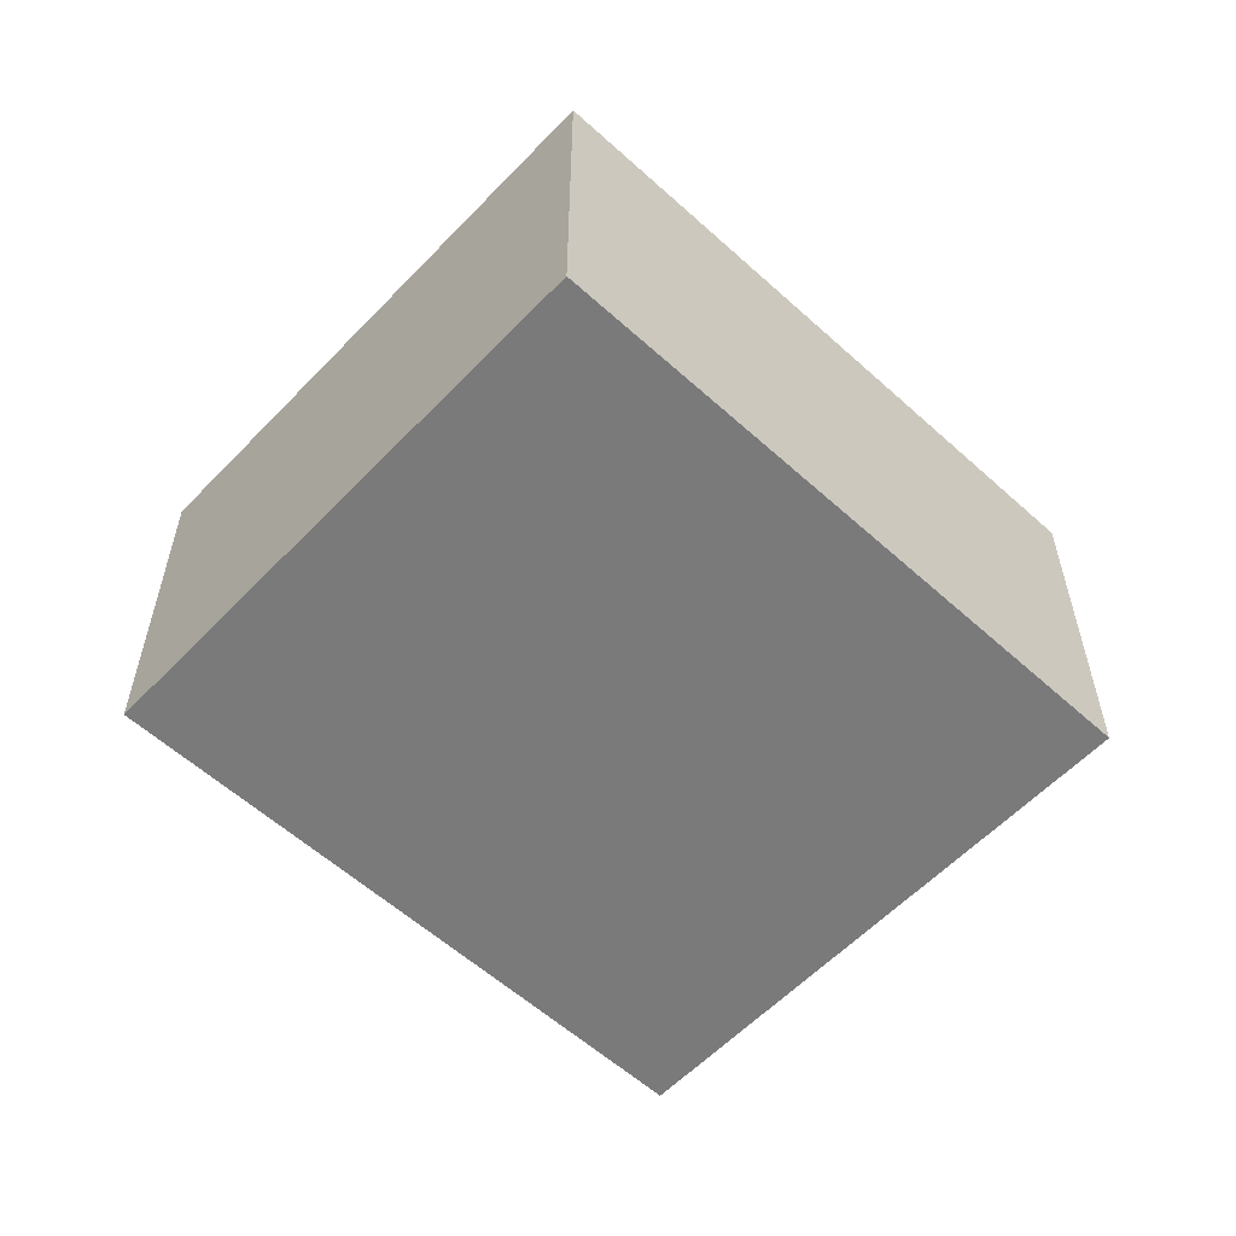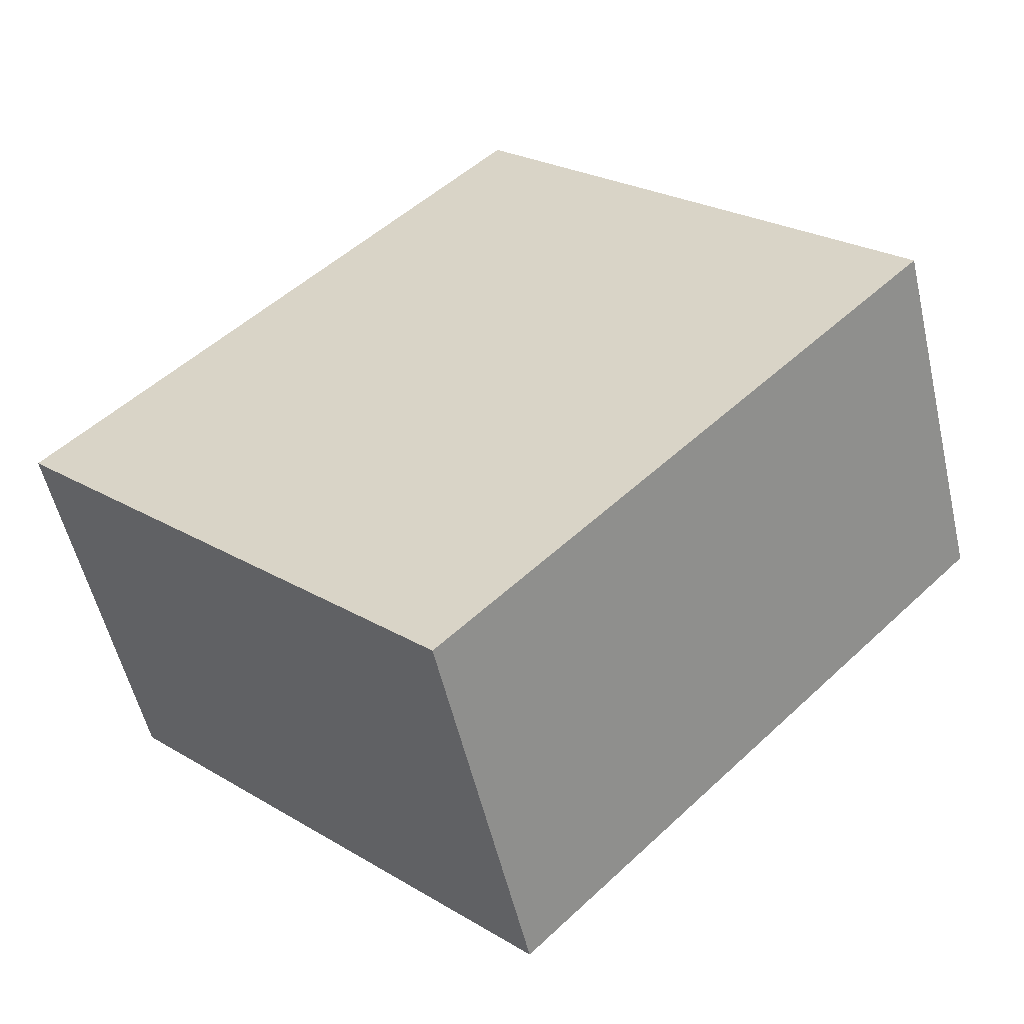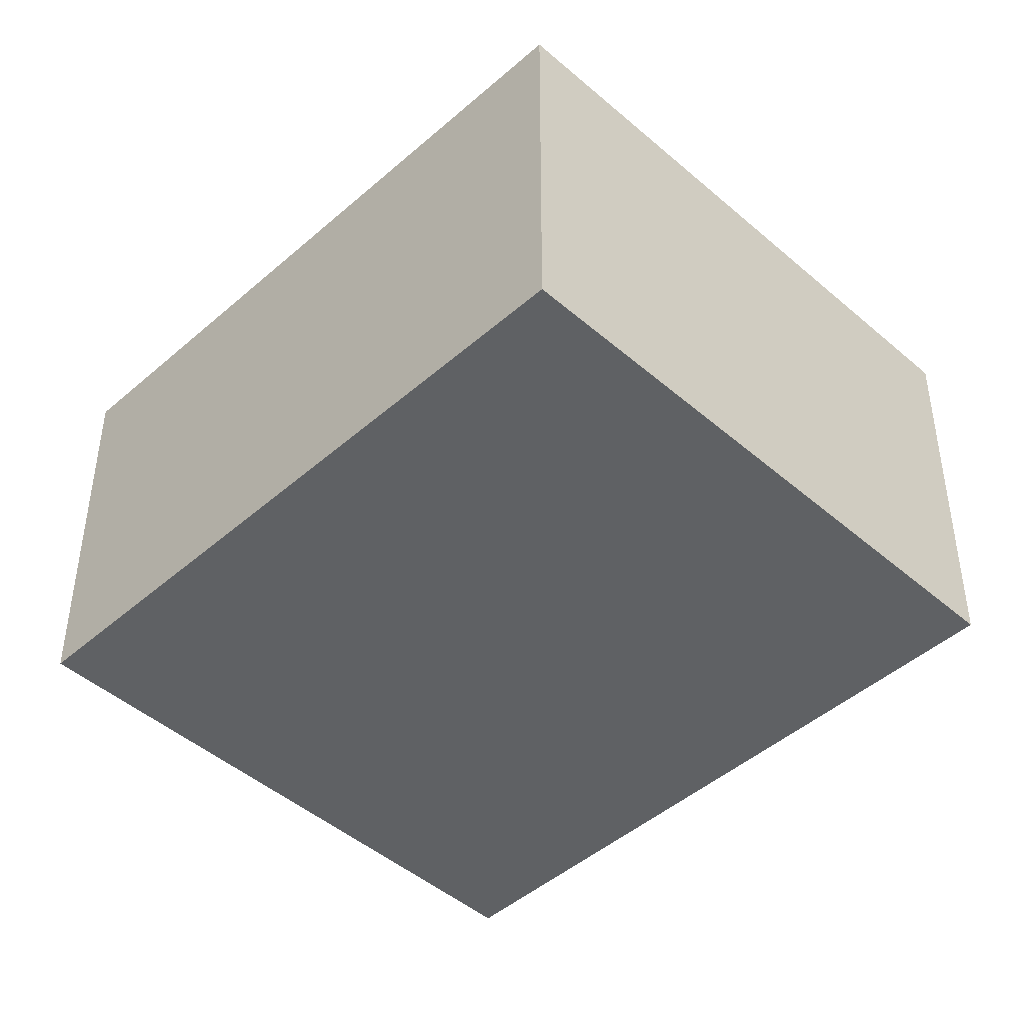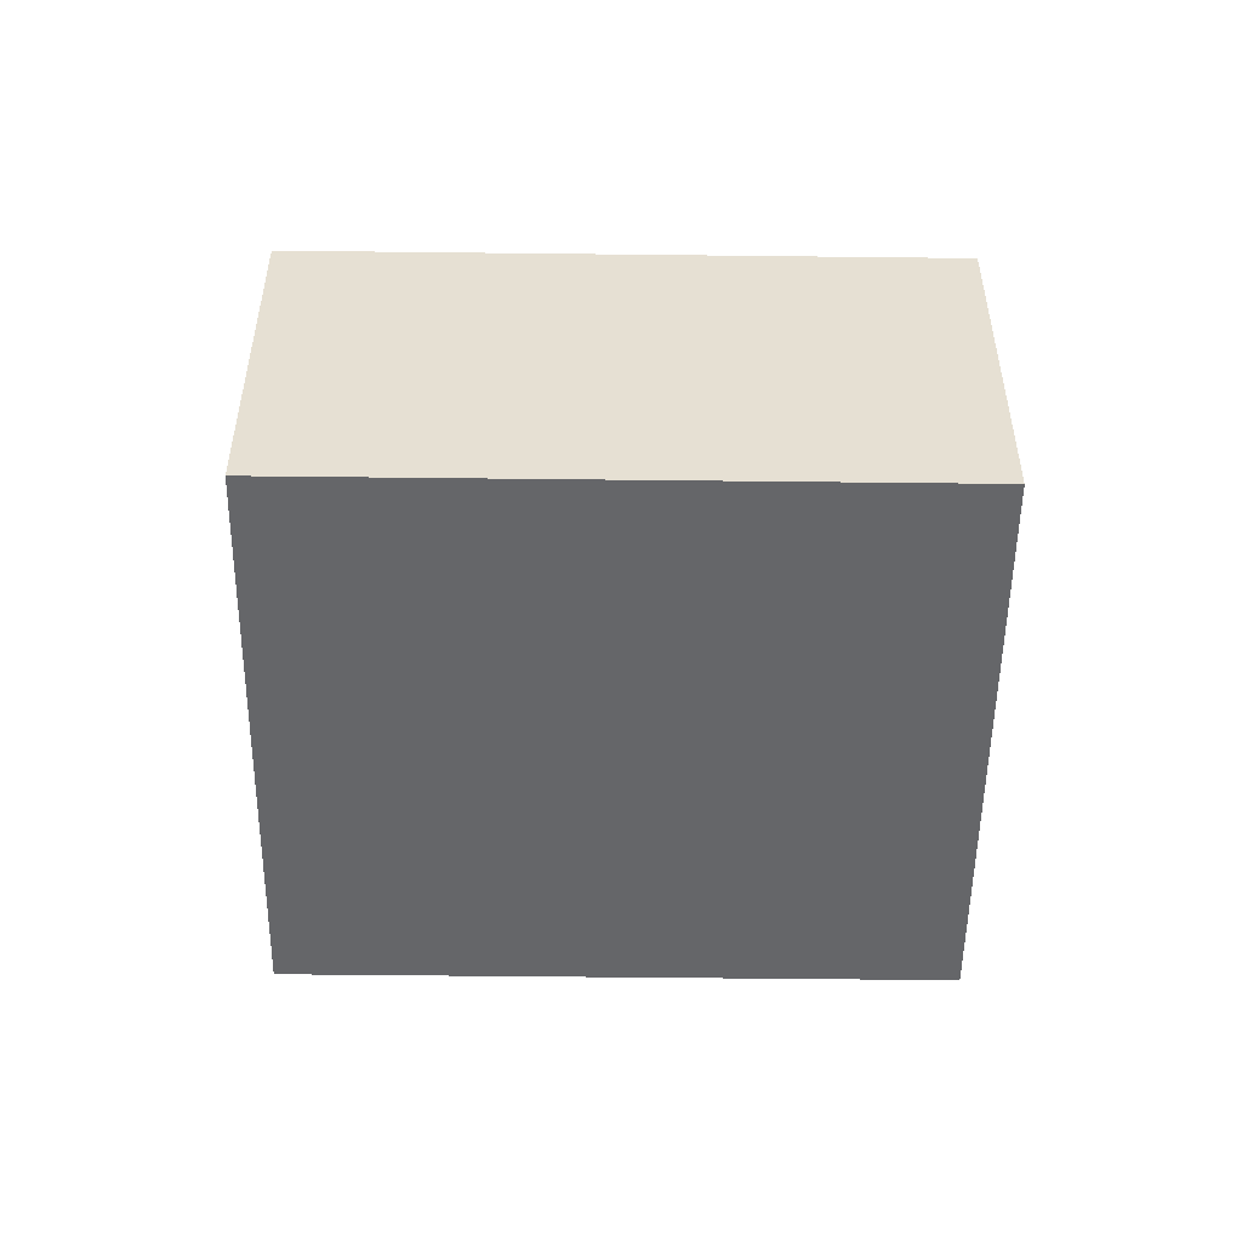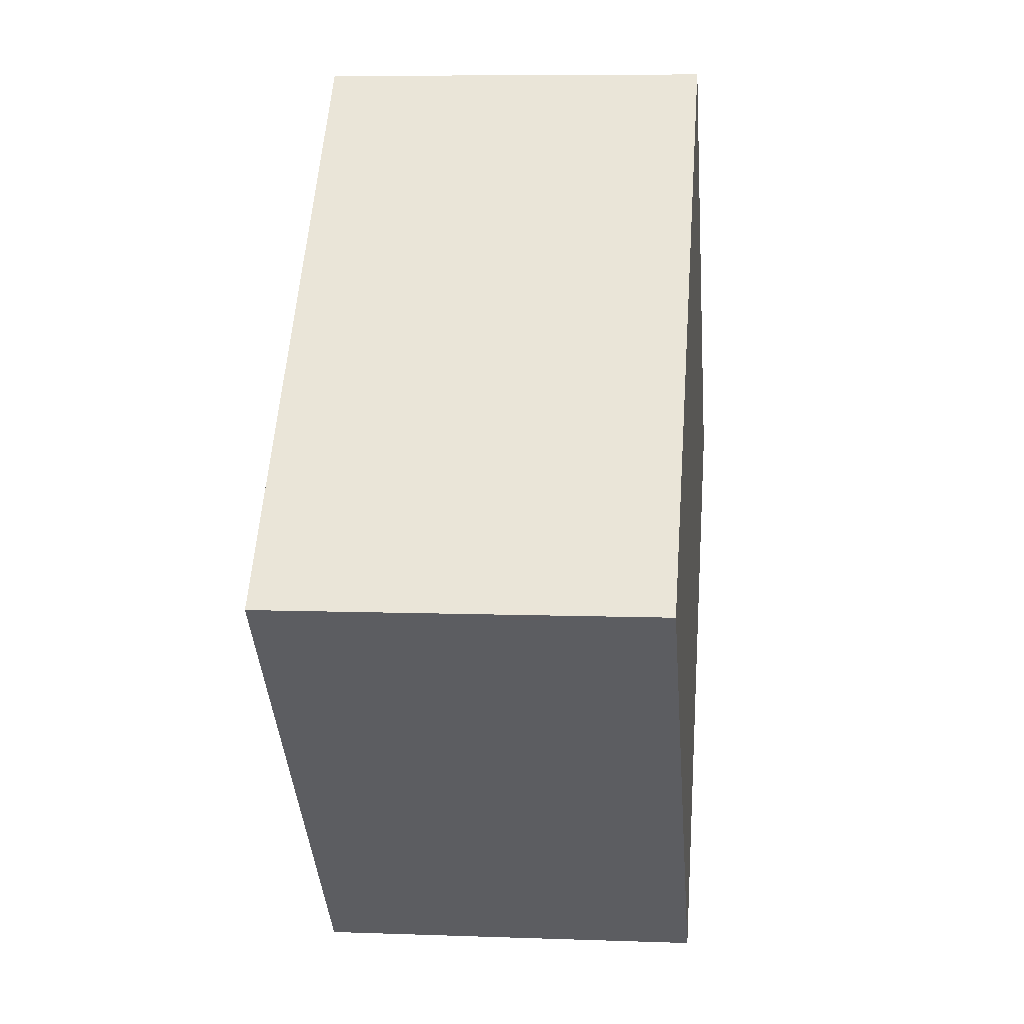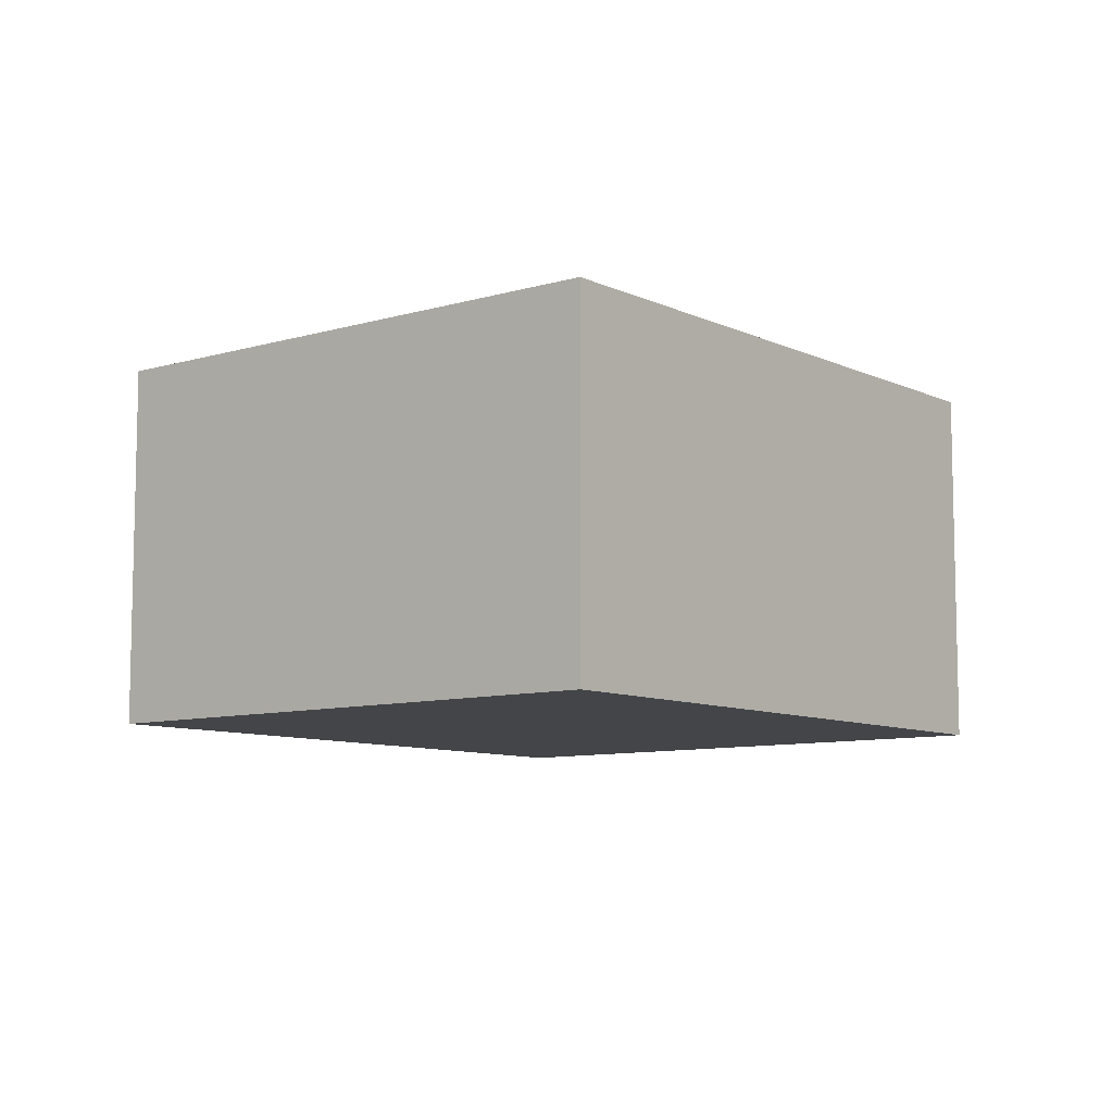
<metadata>
{"format":"obj","ext":"obj","renderer":"f3d","projection":"perspective","resolution":1024,"background":"white","views":[{"elev":-58.1,"azim":-88.3,"up":"+Z"},{"elev":-54.4,"azim":-167.0,"up":"+Y"},{"elev":44.2,"azim":-179.9,"up":"+Y"},{"elev":-51.9,"azim":-45.9,"up":"+Z"},{"elev":7.6,"azim":95.9,"up":"+Y"},{"elev":-8.7,"azim":-96.4,"up":"+Z"}]}
</metadata>
<code>
g default
v -1.686 3.686 0.1
v -1.799 3.573 0.1
v -1.559 3.558 0.1
v -1.672 3.446 0.1
v -1.559 3.558 0
v -1.672 3.446 0
v -1.686 3.686 0
v -1.799 3.573 0
g pCube109
f 1 2 4 3
f 3 4 6 5
f 5 6 8 7
f 7 8 2 1
f 2 8 6 4
f 7 1 3 5

</code>
